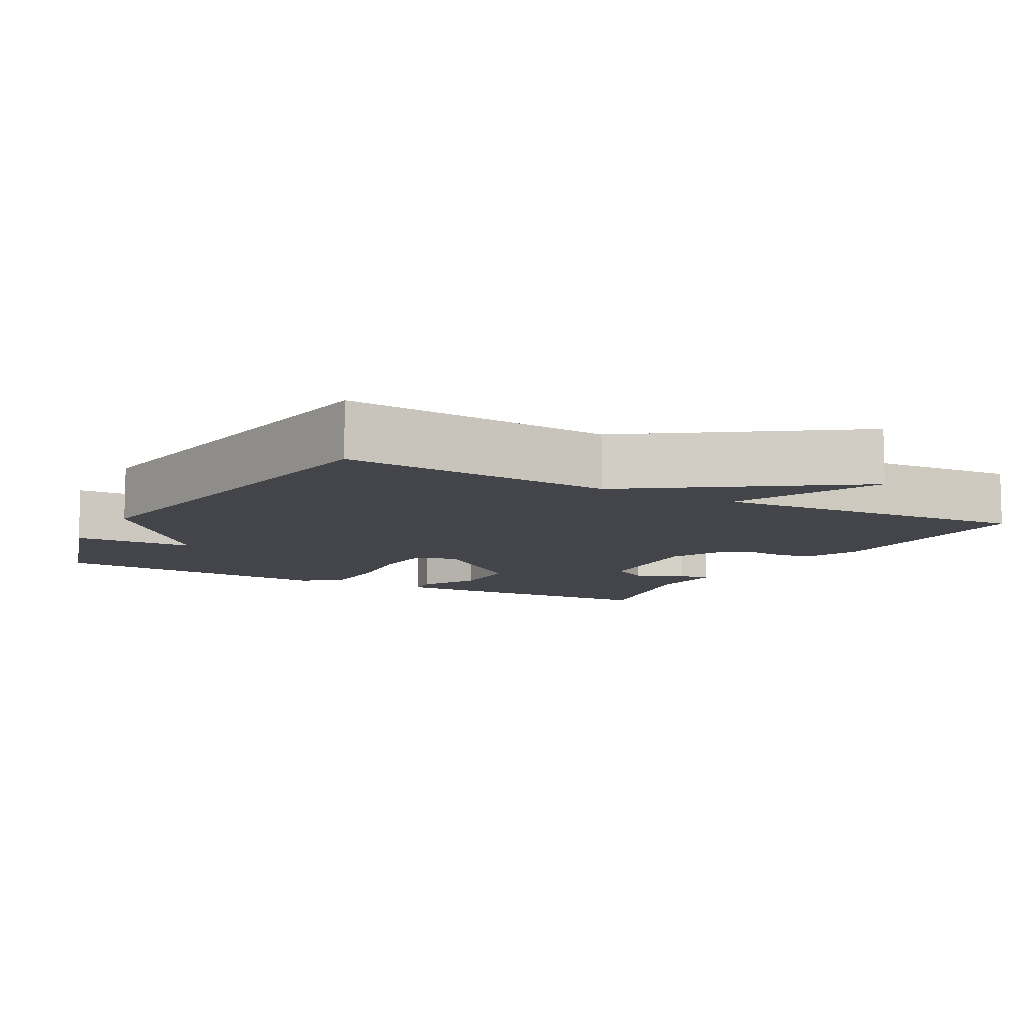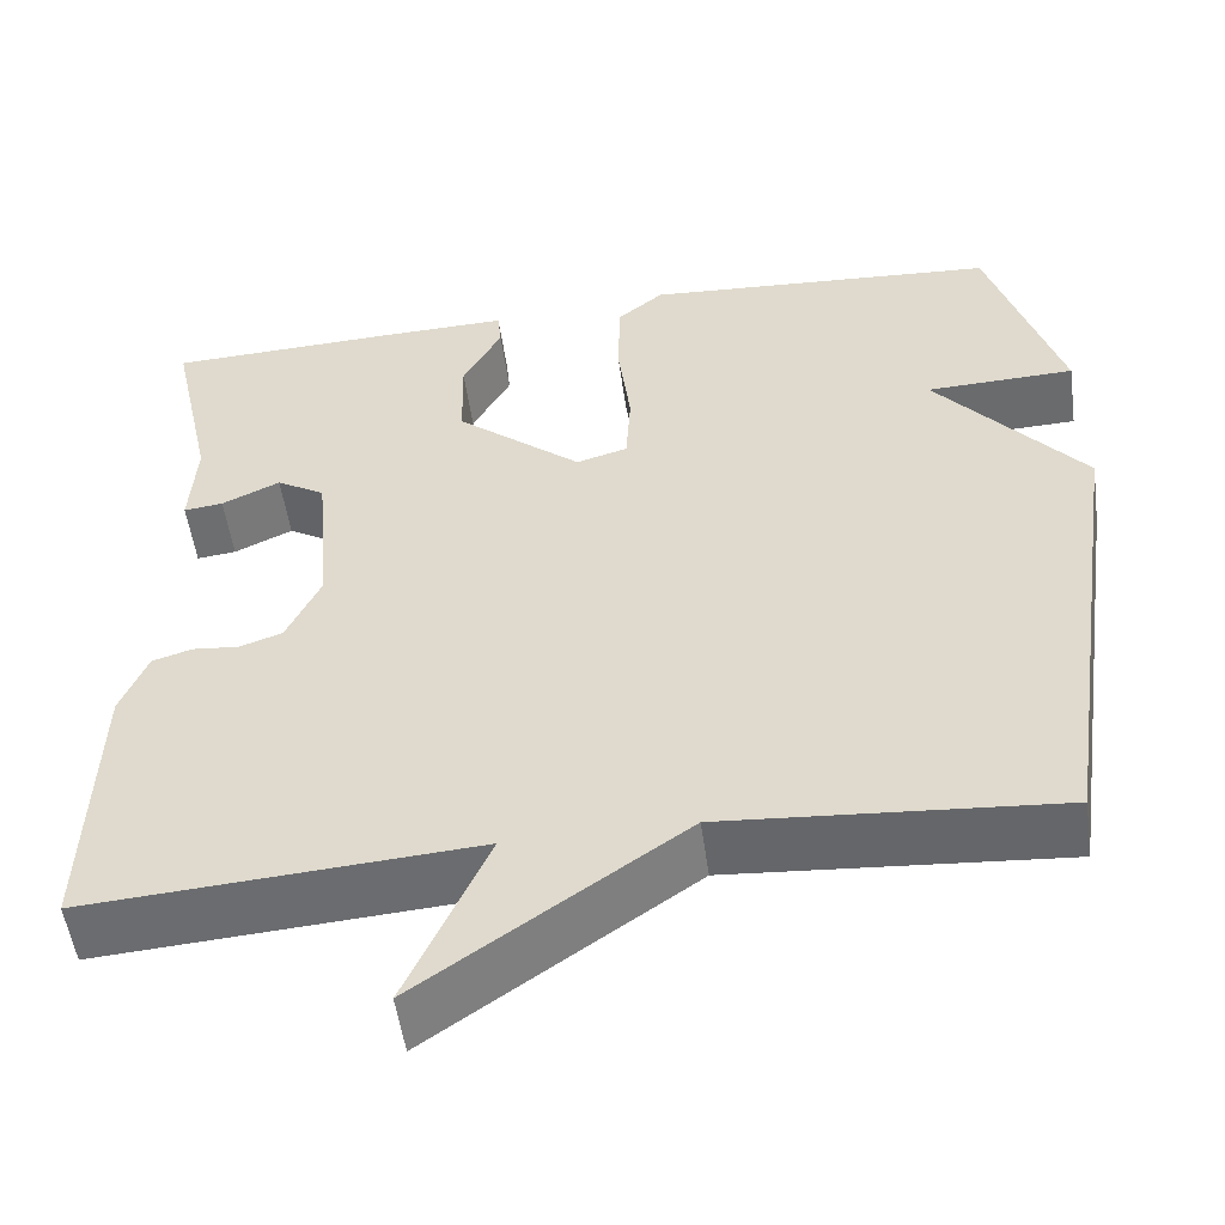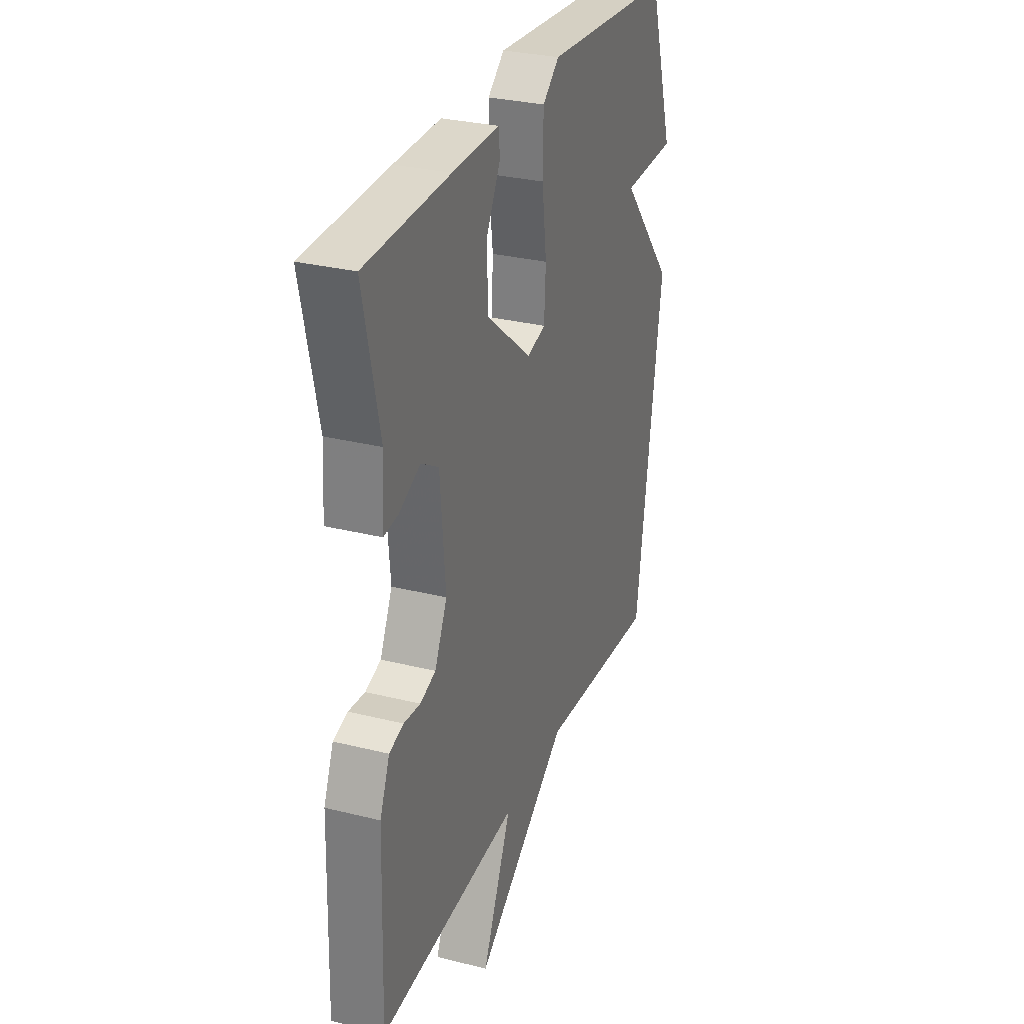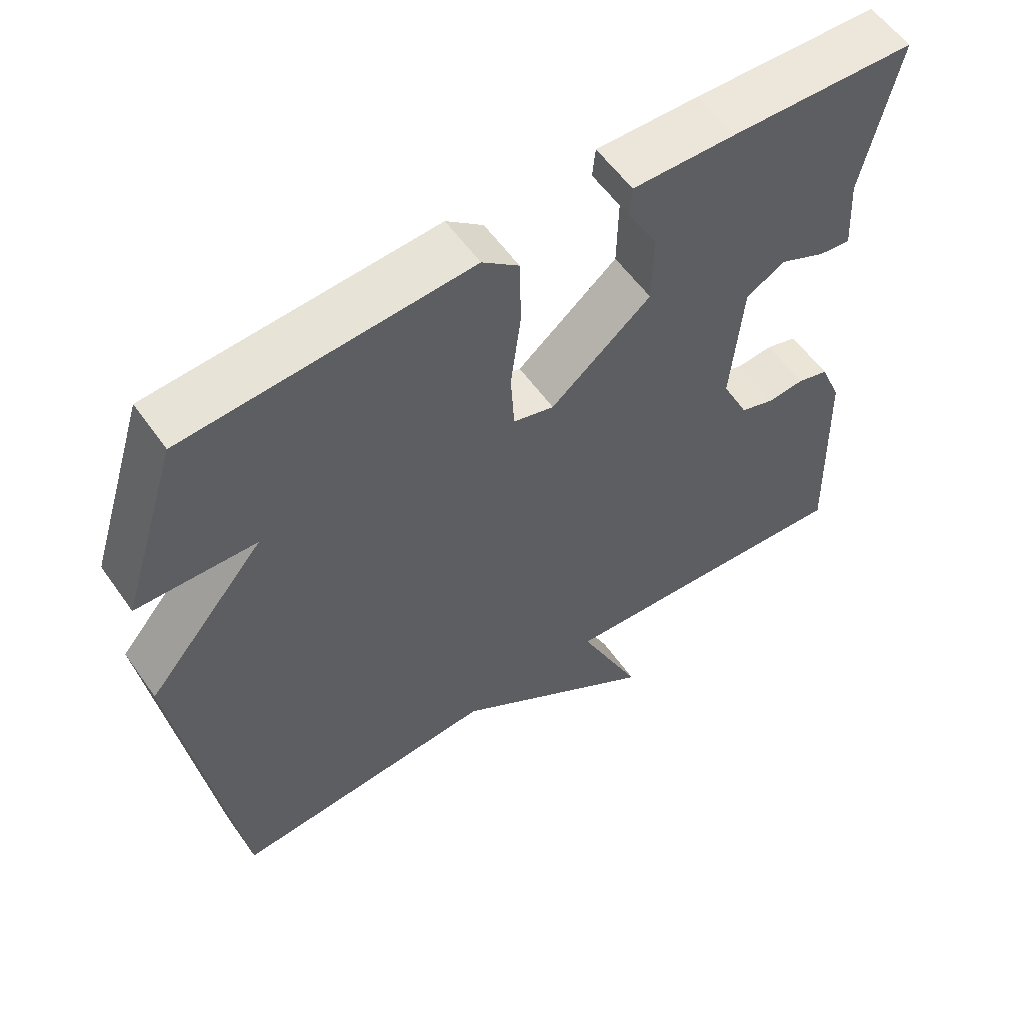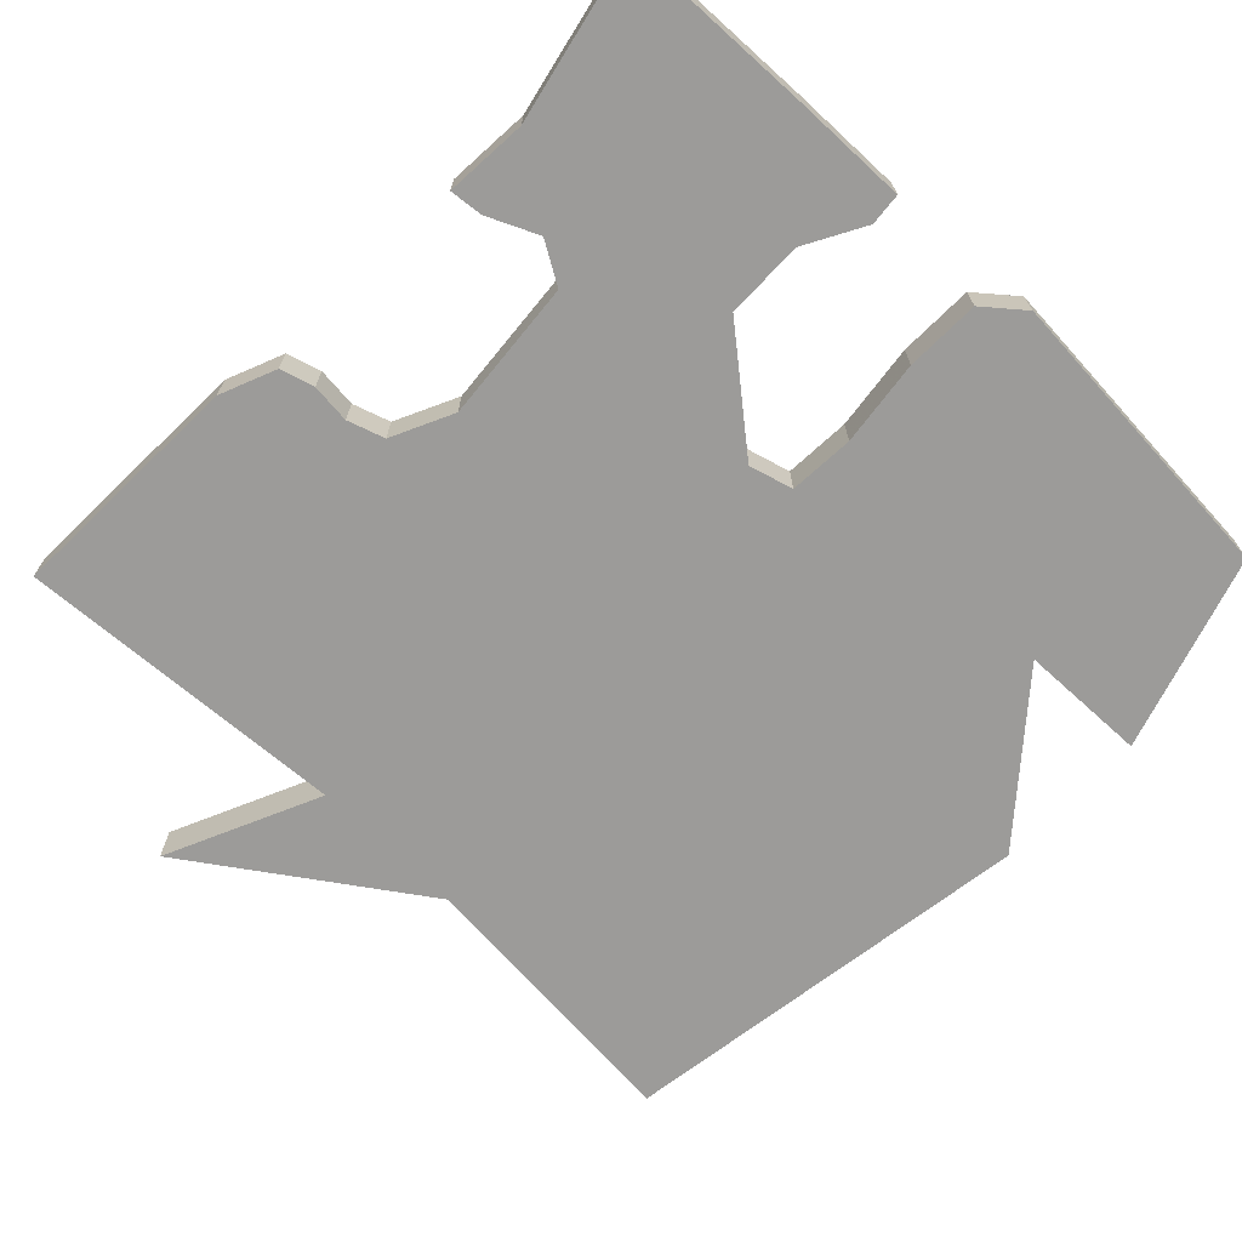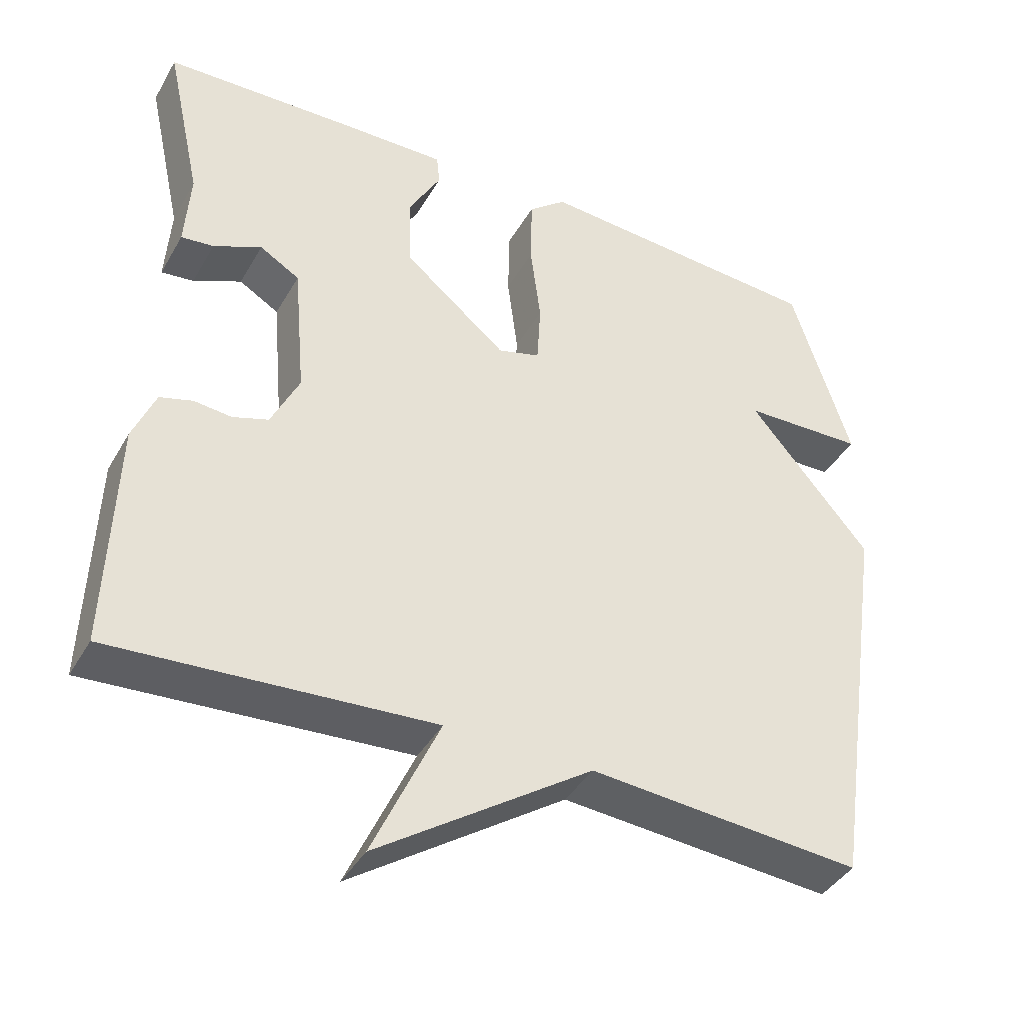
<metadata>
{"format":"obj","ext":"obj","renderer":"f3d","projection":"perspective","resolution":1024,"background":"white","views":[{"elev":-9.3,"azim":151.1,"up":"+Y"},{"elev":-52.9,"azim":7.9,"up":"+Z"},{"elev":29.7,"azim":-69.8,"up":"+Z"},{"elev":57.2,"azim":145.2,"up":"+Z"},{"elev":-69.8,"azim":-44.1,"up":"+Y"},{"elev":-40.7,"azim":-27.5,"up":"+Z"}]}
</metadata>
<code>
v 0.5 0.07 0.5
v 0.58 0.07 0.247
v 0.415 0.07 0.242
v 0.58 0.07 0.047
v 0.5 0.07 -0.5
v 0.131 0.07 -0.471
v -0.159 0.07 -0.671
v -0.069 0.07 -0.471
v -0.5 0.07 -0.5
v -0.49 0.07 -0.187
v -0.46 0.07 -0.114
v -0.416 0.07 -0.101
v -0.365 0.07 -0.106
v -0.317 0.07 -0.09
v -0.279 0.07 -0.01
v -0.295 0.07 0.173
v -0.349 0.07 0.205
v -0.414 0.07 0.175
v -0.458 0.07 0.17
v -0.451 0.07 0.277
v -0.5 0.07 0.5
v -0.243 0.07 0.509
v -0.099 0.07 0.512
v -0.095 0.07 0.47
v -0.138 0.07 0.392
v -0.136 0.07 0.291
v 0.004 0.07 0.176
v 0.061 0.07 0.192
v 0.066 0.07 0.277
v 0.052 0.07 0.388
v 0.054 0.07 0.485
v 0.105 0.07 0.527
v 0.5 0 0.5
v 0.58 0 0.247
v 0.415 0 0.242
v 0.58 0 0.047
v 0.5 0 -0.5
v 0.131 0 -0.471
v -0.159 0 -0.671
v -0.069 0 -0.471
v -0.5 0 -0.5
v -0.49 0 -0.187
v -0.46 0 -0.114
v -0.416 0 -0.101
v -0.365 0 -0.106
v -0.317 0 -0.09
v -0.279 0 -0.01
v -0.295 0 0.173
v -0.349 0 0.205
v -0.414 0 0.175
v -0.458 0 0.17
v -0.451 0 0.277
v -0.5 0 0.5
v -0.243 0 0.509
v -0.099 0 0.512
v -0.095 0 0.47
v -0.138 0 0.392
v -0.136 0 0.291
v 0.004 0 0.176
v 0.061 0 0.192
v 0.066 0 0.277
v 0.052 0 0.388
v 0.054 0 0.485
v 0.105 0 0.527
f 1 2 3
f 32 1 3
f 31 32 3
f 30 31 3
f 29 30 3
f 4 5 6
f 3 4 6
f 29 3 6
f 28 29 6
f 27 28 6
f 26 27 6
f 23 24 25
f 22 23 25
f 21 22 25
f 20 21 25
f 19 20 25
f 18 19 25
f 17 18 25
f 16 17 25 26
f 15 16 26 6
f 11 12 13
f 10 11 13
f 9 10 13
f 8 9 13
f 8 13 14
f 6 7 8
f 6 8 14 15
f 35 34 33
f 35 33 64
f 35 64 63
f 35 63 62
f 35 62 61
f 38 37 36
f 38 36 35
f 38 35 61
f 38 61 60
f 38 60 59
f 38 59 58
f 57 56 55
f 57 55 54
f 57 54 53
f 57 53 52
f 57 52 51
f 57 51 50
f 57 50 49
f 58 57 49 48
f 38 58 48 47
f 45 44 43
f 45 43 42
f 45 42 41
f 45 41 40
f 46 45 40
f 40 39 38
f 47 46 40 38
f 1 33 34 2
f 2 34 35 3
f 3 35 36 4
f 4 36 37 5
f 5 37 38 6
f 6 38 39 7
f 7 39 40 8
f 8 40 41 9
f 9 41 42 10
f 10 42 43 11
f 11 43 44 12
f 12 44 45 13
f 13 45 46 14
f 14 46 47 15
f 15 47 48 16
f 16 48 49 17
f 17 49 50 18
f 18 50 51 19
f 19 51 52 20
f 20 52 53 21
f 21 53 54 22
f 22 54 55 23
f 23 55 56 24
f 24 56 57 25
f 25 57 58 26
f 26 58 59 27
f 27 59 60 28
f 28 60 61 29
f 29 61 62 30
f 30 62 63 31
f 31 63 64 32
f 32 64 33 1

</code>
